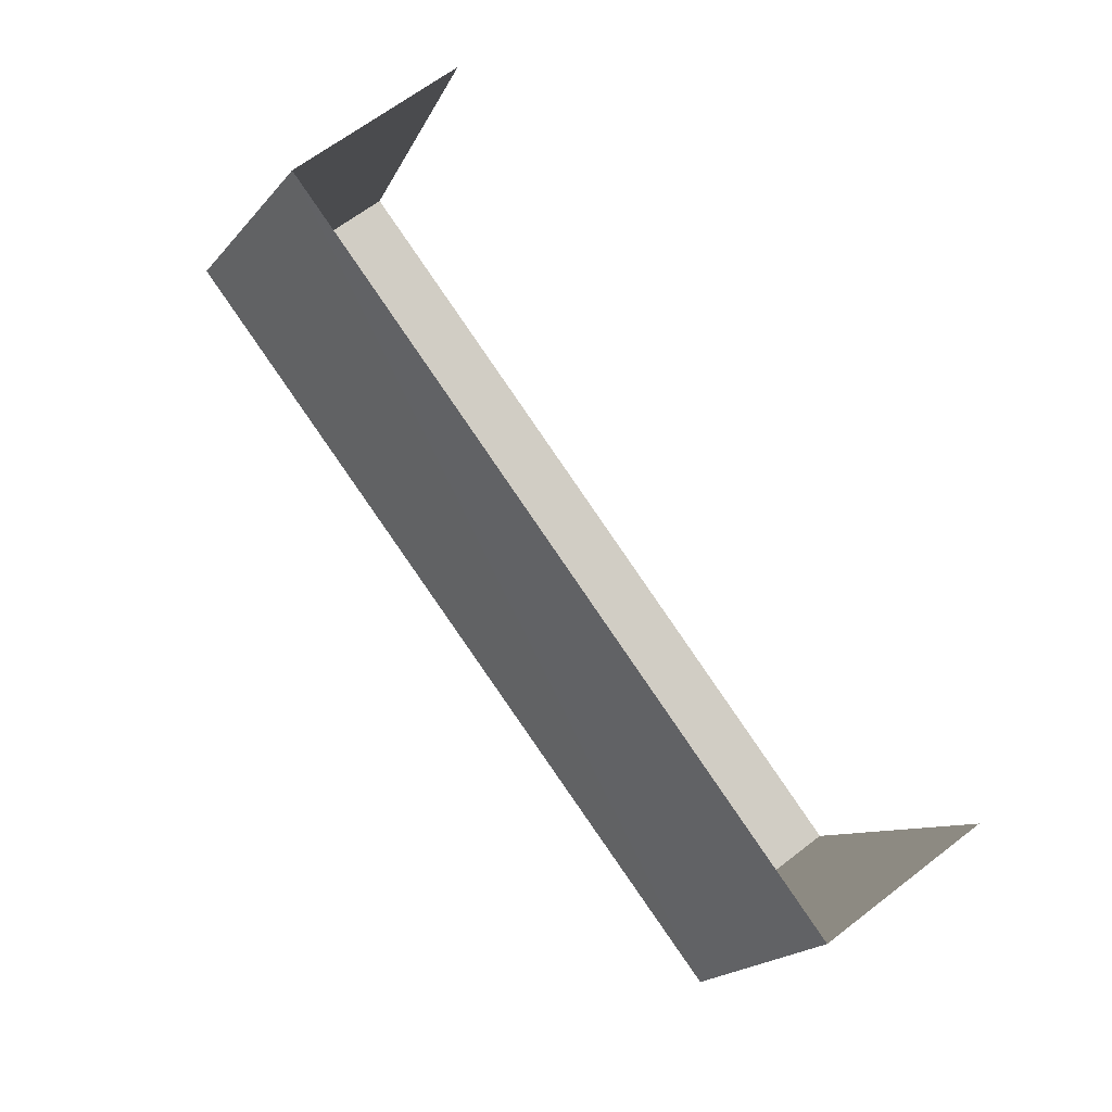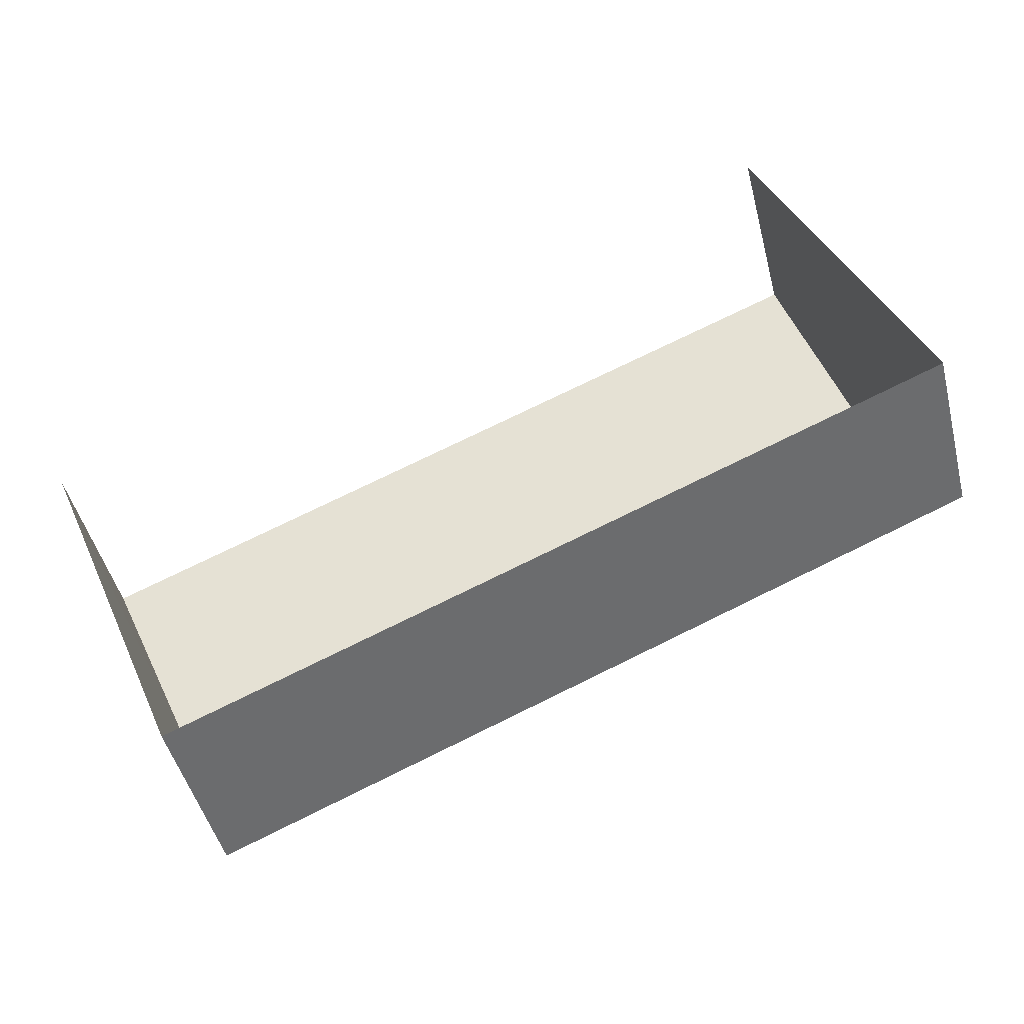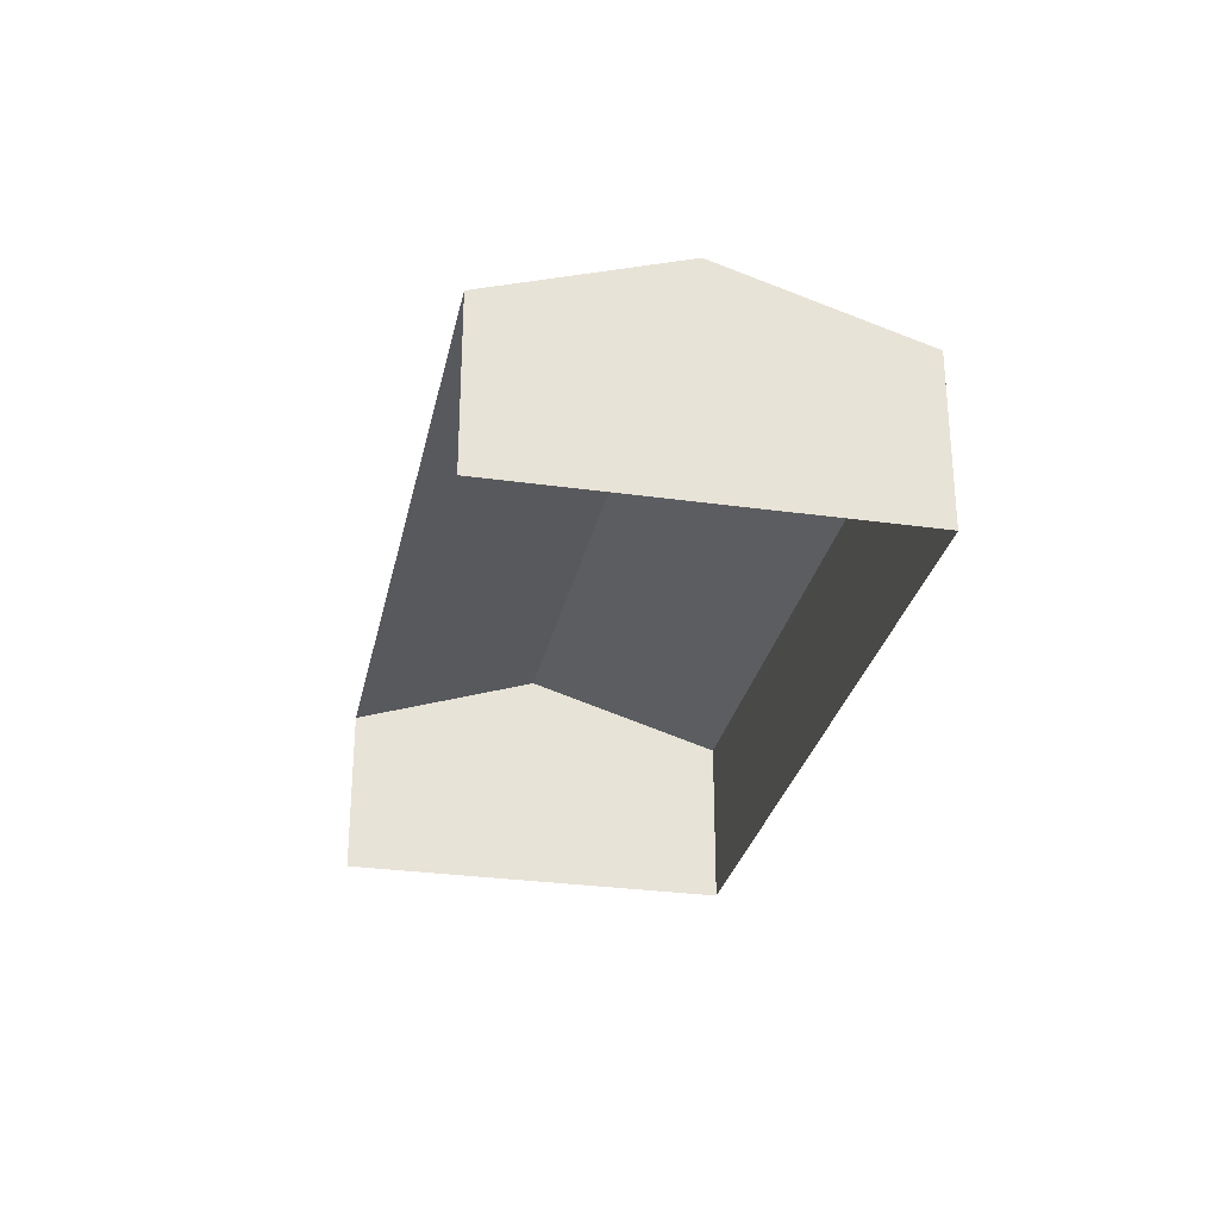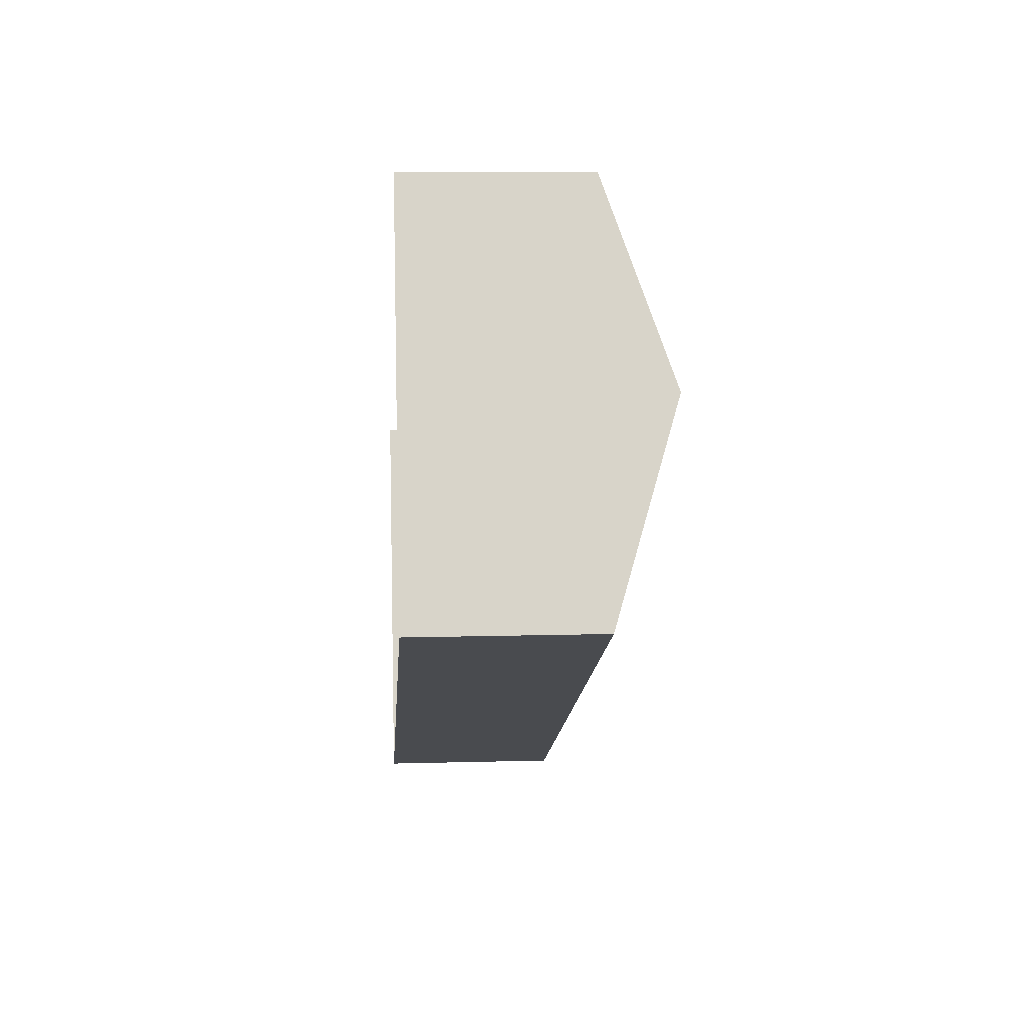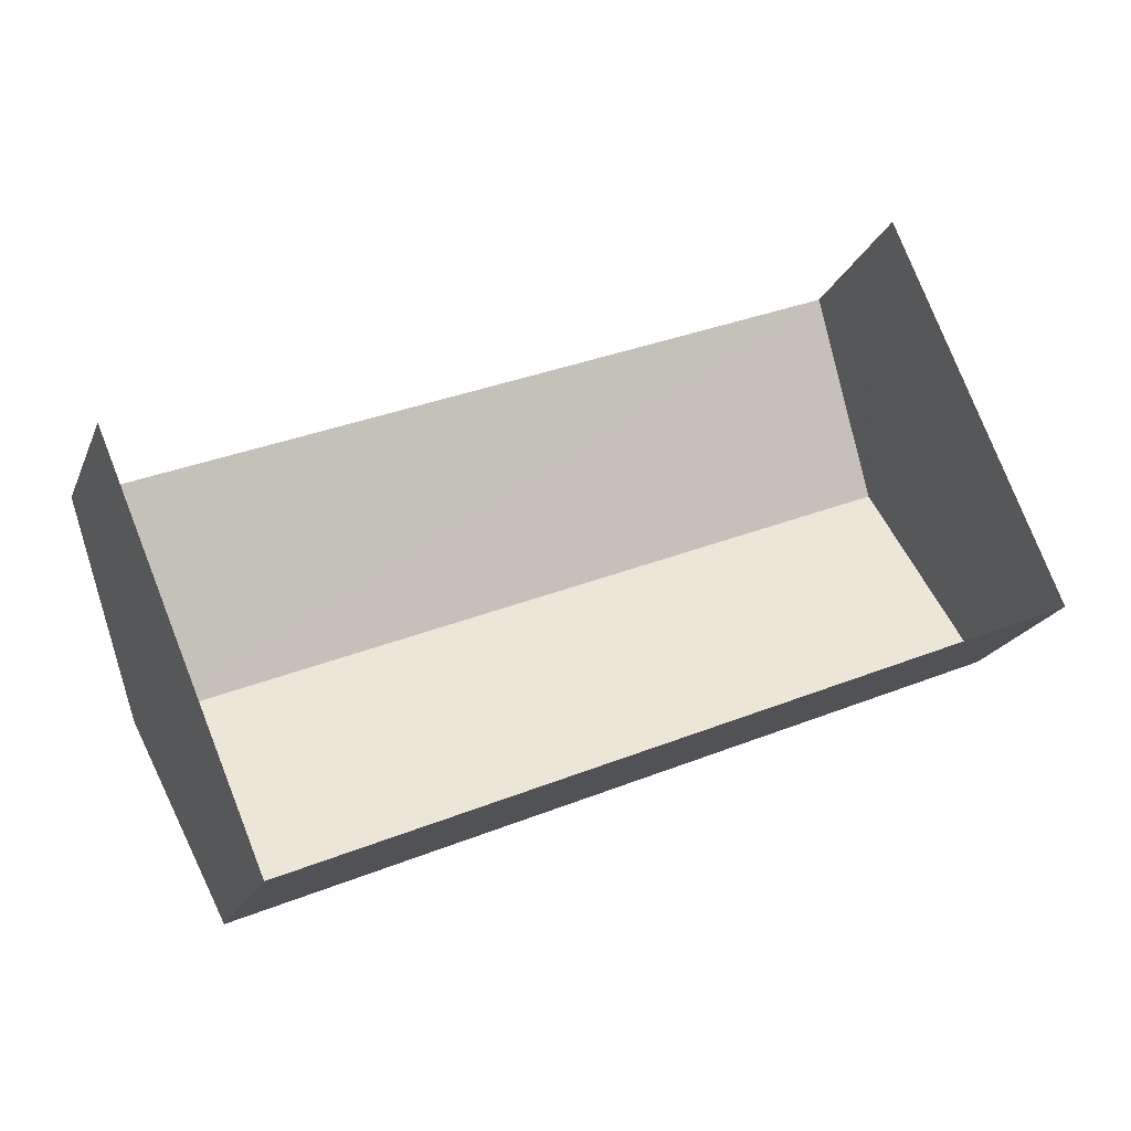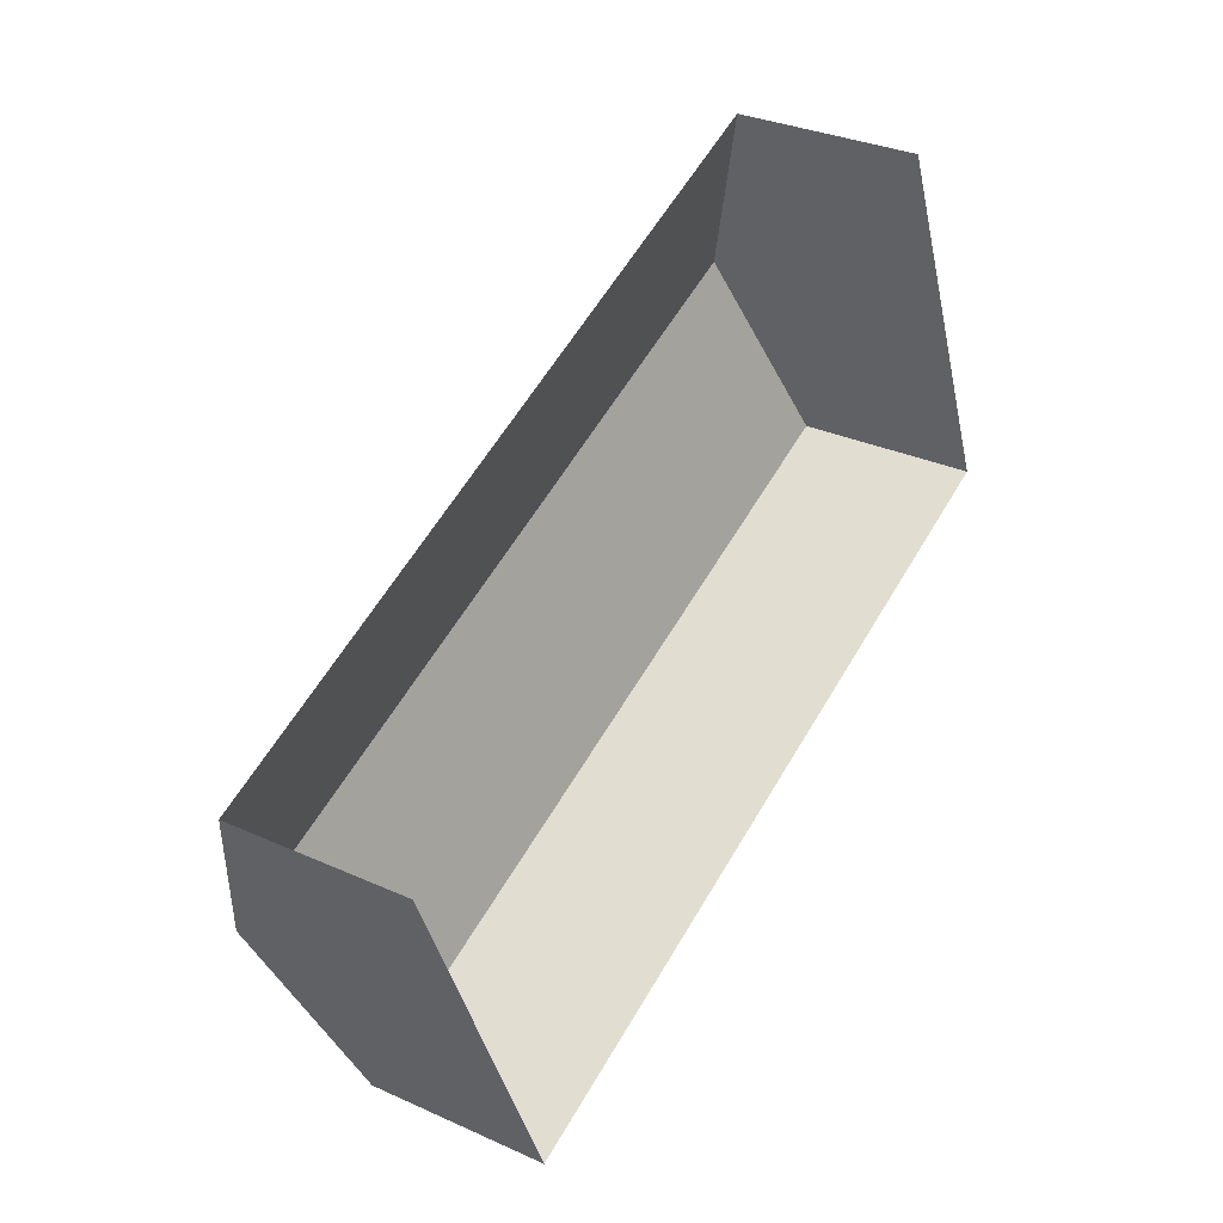
<metadata>
{"format":"obj","ext":"obj","renderer":"f3d","projection":"perspective","resolution":1024,"background":"white","views":[{"elev":63.5,"azim":51.9,"up":"+Y"},{"elev":-46.7,"azim":-166.2,"up":"+Y"},{"elev":-28.9,"azim":-124.4,"up":"+Z"},{"elev":8.7,"azim":-93.6,"up":"+Y"},{"elev":-20.0,"azim":162.2,"up":"+Y"},{"elev":31.6,"azim":122.6,"up":"+Y"}]}
</metadata>
<code>
v -2.2e+05 -1.252e+05 12.64
v -2.2e+05 -1.252e+05 12.64
v -2.2e+05 -1.252e+05 12.64
v -2.2e+05 -1.252e+05 12.64
v -2.2e+05 -1.252e+05 15.7
v -2.2e+05 -1.252e+05 14.88
v -2.2e+05 -1.252e+05 15.7
v -2.2e+05 -1.252e+05 14.88
v -2.2e+05 -1.252e+05 14.88
v -2.2e+05 -1.252e+05 14.88
f 1 2 3
f 1 4 2
f 6 4 1
f 6 8 4
f 5 6 7
f 5 8 6
f 7 9 5
f 7 10 9
f 9 2 5
f 2 4 5
f 4 8 5
f 6 1 7
f 1 3 7
f 3 10 7
f 9 3 2
f 9 10 3

</code>
